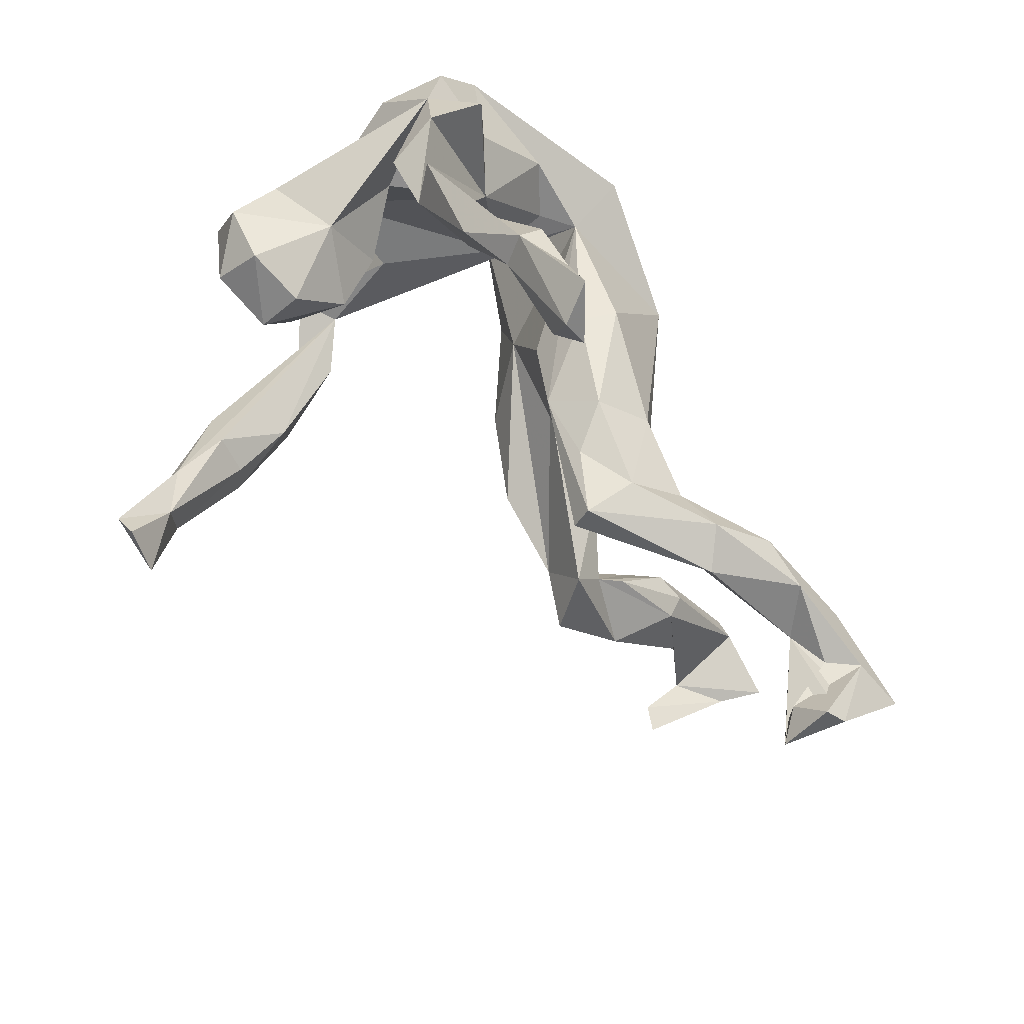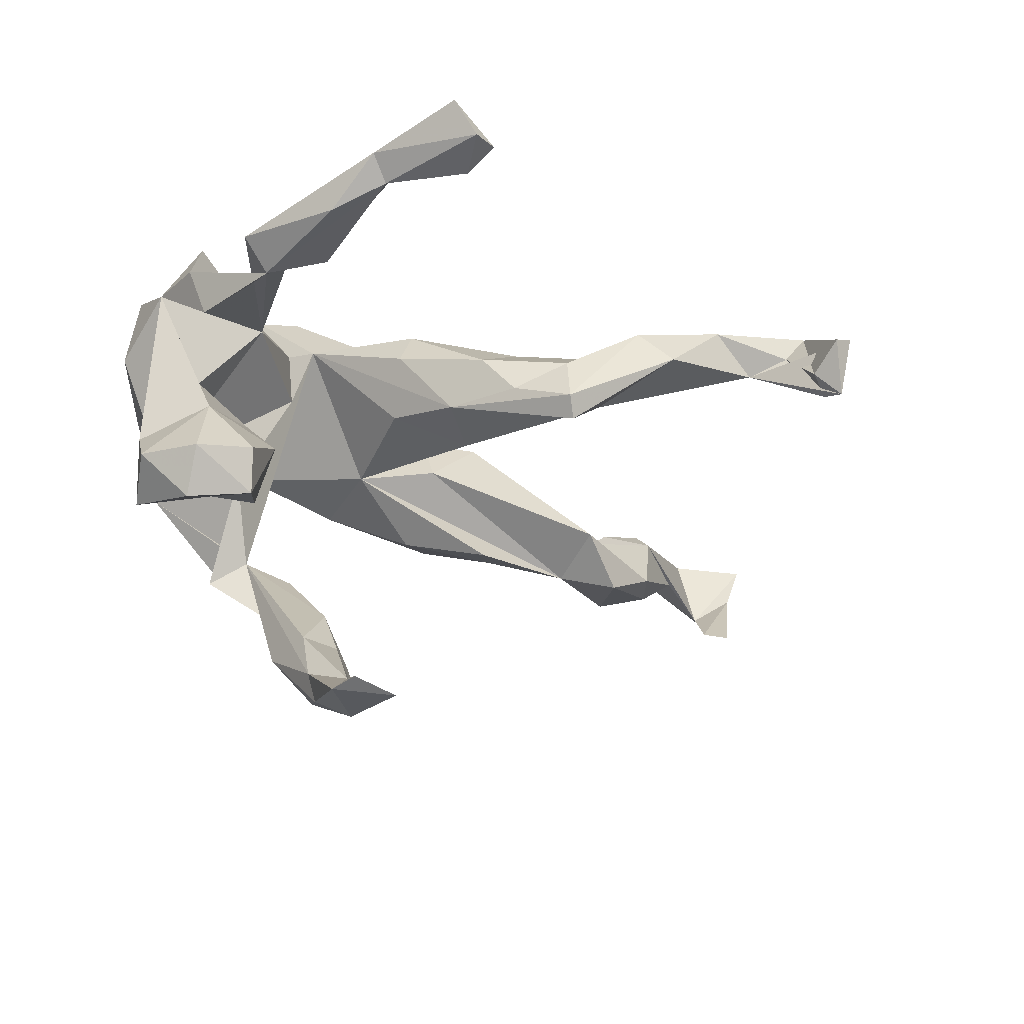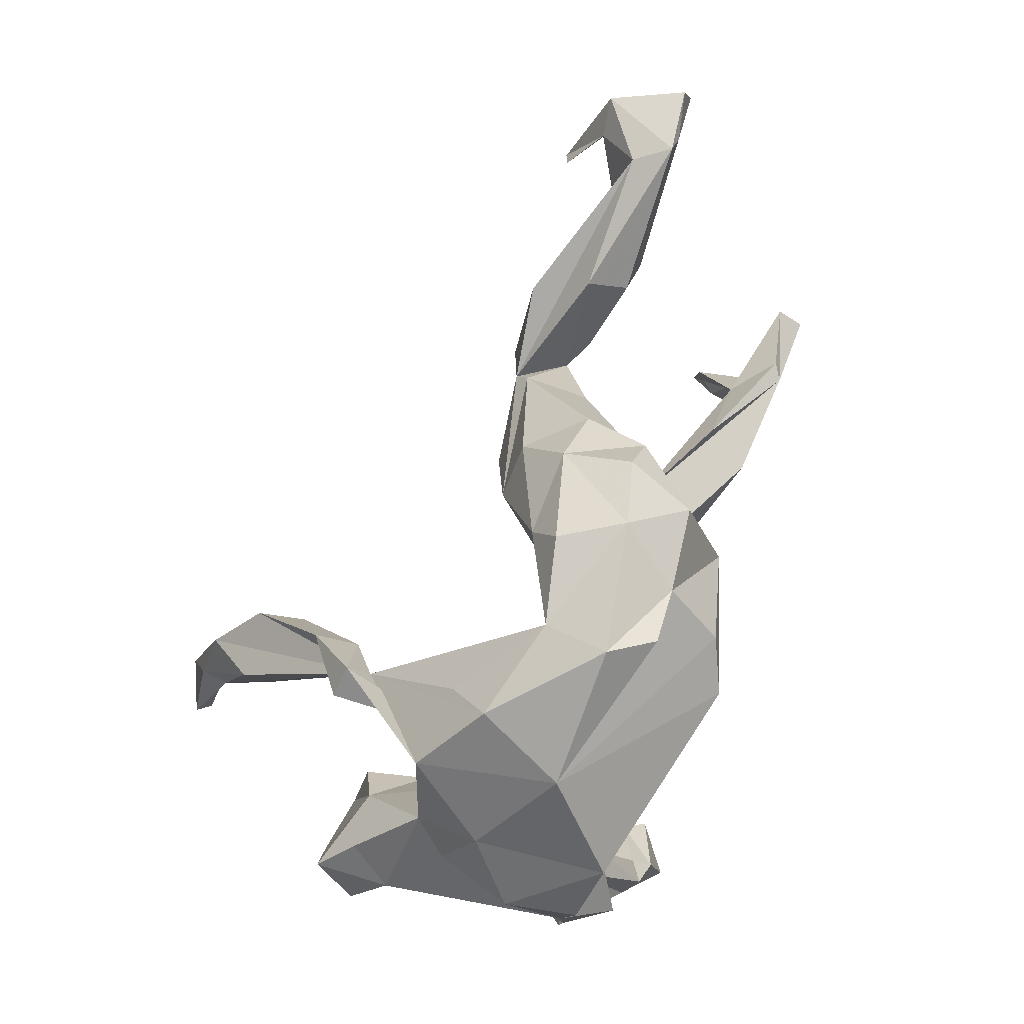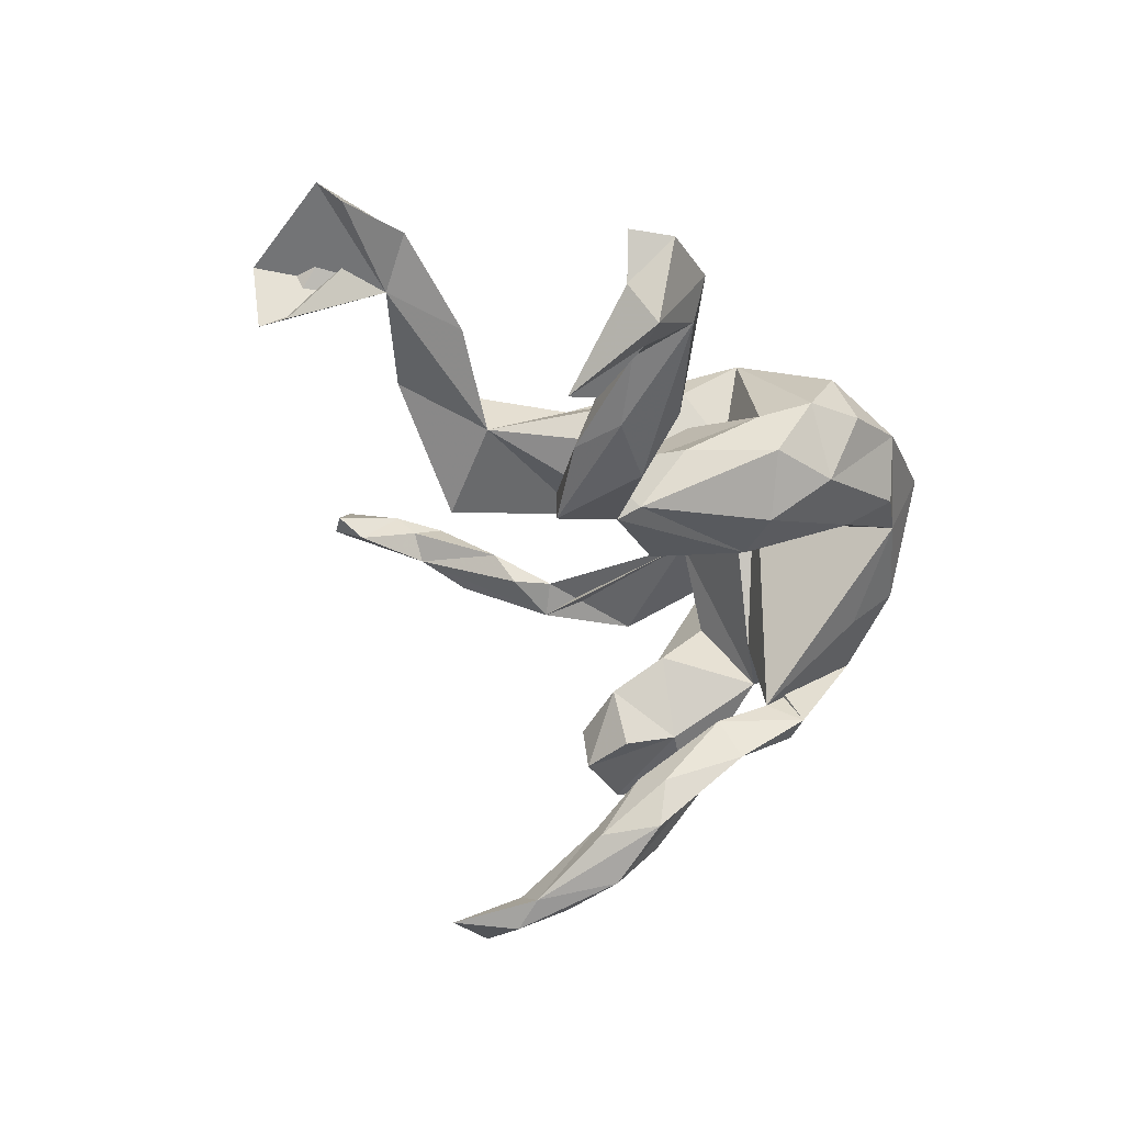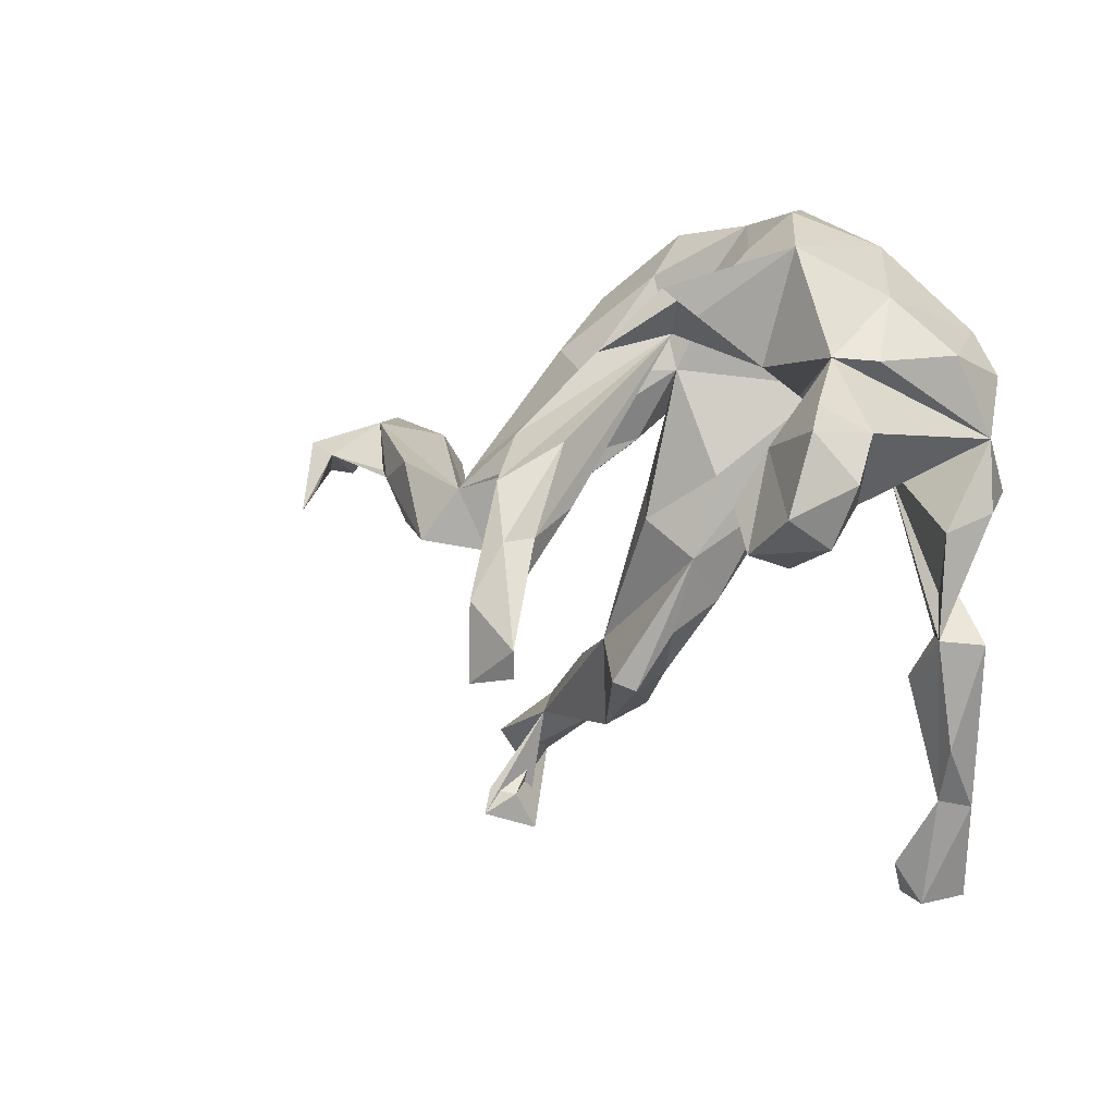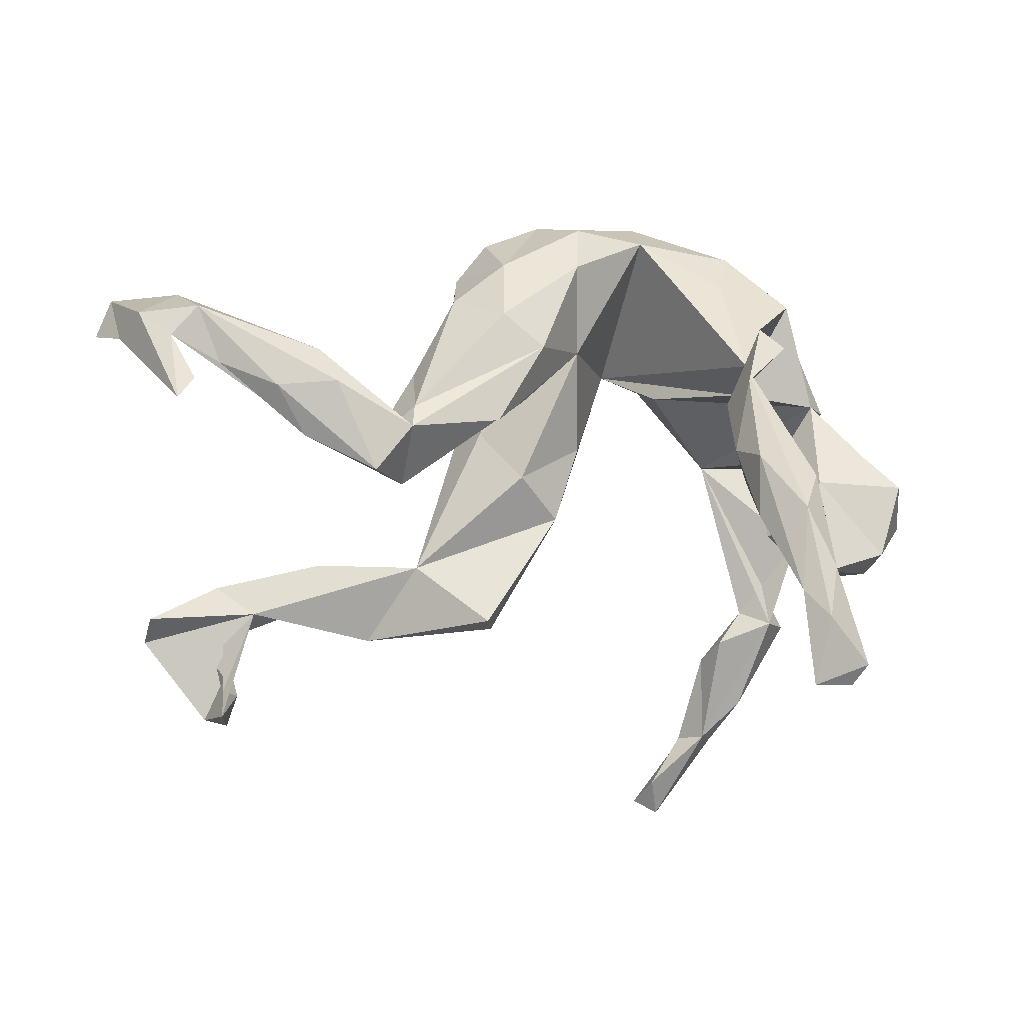
<metadata>
{"format":"obj","ext":"obj","renderer":"f3d","projection":"perspective","resolution":1024,"background":"white","views":[{"elev":-64.7,"azim":-52.5,"up":"+Y"},{"elev":-17.9,"azim":-30.7,"up":"+Z"},{"elev":73.6,"azim":-69.9,"up":"+Y"},{"elev":-32.1,"azim":105.3,"up":"+Z"},{"elev":-12.0,"azim":-127.3,"up":"+Y"},{"elev":-3.5,"azim":165.3,"up":"+Y"}]}
</metadata>
<code>
v 0.8066 0.1992 -0.1911
v 0.7533 0.166 -0.1844
v 0.7484 0.05554 -0.2452
v 0.7201 0.09028 -0.2342
v 0.8422 0.2327 -0.07576
v 0.8324 0.162 -0.1356
v 0.8663 0.1726 -0.06863
v 0.7592 0.2299 -0.05781
v 0.7303 0.2507 -0.0607
v 0.7015 0.2256 -0.1172
v 0.6662 0.1288 -0.1321
v 0.5774 0.08897 -0.183
v 0.4817 0.09578 -0.2098
v 0.3501 0.02556 -0.191
v 0.526 0.1232 -0.06083
v 0.5292 0.006075 -0.1742
v 0.4169 -0.05156 -0.2178
v 0.4974 0.159 -0.1194
v 0.3421 0.06105 -0.1688
v -0.1673 -0.03499 -0.4561
v 0.2141 0.3149 0.06811
v 0.5762 0.1085 -0.05406
v 0.1546 0.3297 -0.0438
v -0.1962 0.1012 -0.3327
v 0.01993 0.3323 -0.04607
v 0.173 0.2329 -0.1164
v -0.1804 0.06623 -0.2685
v 0.006254 0.405 -0.004276
v -0.2467 0.2003 -0.2516
v 0.5792 0.07106 -0.07962
v -0.2685 -0.06465 -0.4471
v 0.104 0.1752 -0.1248
v 0.4465 0.02389 -0.09517
v -0.1546 -0.02123 -0.3795
v -0.2038 -0.2549 -0.5474
v 0.1942 0.04131 -0.1653
v -0.2204 -0.1217 -0.5255
v 0.2428 0.2617 -0.0325
v 0.1616 0.3805 0.06195
v -0.2325 0.1404 -0.2223
v -0.1215 0.3913 0.0259
v -0.1644 -0.1346 -0.4622
v 0.3551 -0.06897 -0.1297
v 0.4065 0.000902 -0.1207
v -0.1789 -0.07344 -0.3604
v -0.2616 -0.2176 -0.5444
v -0.2371 -0.2972 -0.5808
v 0.3194 0.1287 -0.06011
v -0.1923 -0.1495 -0.4346
v -0.3591 0.2658 -0.09273
v 0.05718 0.4229 0.08881
v -0.2152 -0.4044 -0.5659
v -0.2694 0.1065 -0.08027
v -0.2889 0.1687 -0.2597
v 0.1324 0.3402 0.1662
v -0.2538 -0.1513 -0.4231
v -0.2402 0.2979 -0.07724
v 0.009564 0.181 -0.009715
v -0.2711 0.3611 -0.01563
v -0.1393 0.4345 0.1246
v -0.2695 -0.2064 -0.4976
v -0.3075 -0.3727 -0.5604
v -0.004658 0.3748 0.1826
v 0.2317 0.2322 0.04435
v -0.286 -0.4052 -0.5444
v 0.1249 0.1532 0.07249
v 0.112 0.0899 -0.006649
v -0.2438 -0.2943 -0.5205
v -0.1034 0.166 0.2133
v 0.2105 0.1116 0.05896
v 0.1239 0.1803 0.2303
v -0.09262 0.4078 0.1877
v -0.3241 0.3195 0.1173
v -0.4115 0.08865 -0.07629
v 0.1721 0.0979 0.1571
v -0.167 0.1146 0.0884
v 0.1717 0.03814 0.06342
v -0.3859 -0.05477 -0.1774
v -0.5186 -0.06482 -0.2175
v -0.009034 0.01335 0.05416
v 0.1081 -0.04186 0.005658
v -0.3399 -0.1316 -0.2032
v 0.2883 -0.2037 0.06151
v -0.03184 0.301 0.2664
v 0.03566 -0.1143 0.04272
v -0.4764 -0.00998 -0.166
v -0.314 -0.1481 -0.1093
v -0.4539 0.08251 -0.02211
v -0.4288 0.195 0.02732
v -0.5139 -0.04876 -0.09943
v -0.4796 -0.1836 -0.2292
v -0.382 -0.213 -0.2162
v -0.09899 0.2491 0.2994
v 0.5665 -0.2859 0.1476
v -0.5416 -0.1355 -0.155
v -0.3234 -0.05903 -0.04784
v 0.1747 -0.2987 -0.01086
v 0.1969 -0.09531 0.1388
v 0.4502 -0.1981 0.1431
v -0.4058 0.1846 0.2247
v 0.1604 -0.3123 0.02634
v 0.7467 -0.2946 0.1844
v -0.4718 -0.002938 0.1831
v 0.6256 -0.2385 0.2092
v -0.1654 0.1352 0.1822
v -0.3864 -0.2236 -0.1426
v -0.3947 -0.001279 0.04016
v 0.6295 -0.421 0.07711
v -0.4256 -0.1268 -0.04765
v 0.01316 -0.005617 0.2074
v -0.2425 0.129 0.2376
v -0.4799 -0.2144 -0.151
v 0.1593 -0.1326 0.1582
v -0.01958 -0.02396 0.1548
v -0.4921 0.1039 0.09756
v 0.6168 -0.3317 0.177
v 0.1027 -0.2219 0.05662
v 0.5995 -0.2469 0.2256
v 0.06928 -0.1661 0.1221
v -0.2837 -0.006574 0.1565
v 0.2681 -0.2249 0.1421
v 0.1808 -0.2707 0.1024
v 0.6321 -0.4653 0.06837
v 0.6002 -0.4309 0.1115
v 0.4174 -0.2436 0.2145
v 0.6566 -0.3349 0.2222
v 0.3638 -0.3336 0.1251
v 0.7521 -0.3369 0.2274
v 0.3137 -0.2977 0.174
v -0.4698 0.09698 0.2056
v 0.6498 -0.4747 0.1718
v 0.495 -0.2884 0.2168
v -0.356 0.04007 0.208
v 0.6115 -0.4845 0.1619
v -0.424 -0.06205 0.2575
v -0.4649 -0.1122 0.1886
v -0.3618 -0.2797 0.1662
v -0.4517 -0.1514 0.1041
v -0.408 -0.2999 0.1276
v -0.3179 -0.3357 0.154
v -0.4512 -0.3066 0.1785
v -0.2986 -0.3691 0.2057
v -0.3328 -0.5233 0.2634
v -0.2068 -0.6 0.2269
v -0.3061 -0.5148 0.2209
v -0.3094 -0.4804 0.2863
v -0.2719 -0.5195 0.2635
v -0.2632 -0.552 0.2967
v -0.3667 -0.4506 0.1875
v -0.1816 -0.6378 0.2621
v -0.2254 -0.6605 0.2625
v -0.257 -0.6458 0.3199
f 111 100 133
f 130 133 100
f 130 115 103
f 88 103 115
f 100 115 130
f 103 133 130
f 135 133 103
f 136 135 103
f 120 133 135
f 138 136 103
f 59 60 41
f 51 41 60
f 57 59 41
f 73 60 59
f 72 60 73
f 63 60 72
f 50 73 59
f 89 73 50
f 74 89 50
f 100 73 89
f 115 100 89
f 115 89 88
f 74 88 89
f 93 73 100
f 118 104 99
f 94 99 104
f 83 118 99
f 102 104 118
f 102 94 104
f 83 99 94
f 127 83 94
f 6 2 4
f 3 4 2
f 10 2 11
f 30 11 2
f 3 6 4
f 7 2 6
f 2 7 8
f 5 8 7
f 30 2 8
f 9 8 5
f 6 5 7
f 1 5 6
f 3 1 6
f 9 5 1
f 126 132 116
f 94 116 132
f 124 126 116
f 118 132 126
f 127 94 132
f 128 118 126
f 125 132 118
f 2 1 3
f 128 102 118
f 10 1 2
f 108 124 116
f 134 126 124
f 123 124 108
f 94 108 116
f 123 108 94
f 131 128 126
f 128 94 102
f 134 123 131
f 94 131 123
f 126 134 131
f 124 123 134
f 94 128 131
f 107 103 109
f 90 109 103
f 120 103 107
f 109 90 95
f 79 95 90
f 112 109 95
f 111 133 120
f 53 50 29
f 40 29 50
f 54 53 29
f 74 50 53
f 58 41 25
f 28 25 41
f 57 41 40
f 69 40 41
f 59 40 50
f 57 40 59
f 27 29 40
f 40 53 54
f 73 63 72
f 84 63 73
f 58 69 41
f 84 71 63
f 55 63 71
f 93 71 84
f 93 84 73
f 76 69 105
f 111 105 69
f 103 74 90
f 86 90 74
f 103 88 74
f 79 90 86
f 78 79 86
f 91 95 79
f 100 69 93
f 71 93 69
f 100 111 69
f 120 105 111
f 76 105 120
f 120 107 74
f 96 74 107
f 76 120 74
f 21 55 71
f 64 21 71
f 39 55 21
f 51 55 39
f 23 39 21
f 24 29 27
f 34 24 27
f 54 29 24
f 58 25 32
f 26 32 25
f 36 58 32
f 25 28 23
f 51 23 28
f 26 25 23
f 38 23 21
f 51 39 23
f 146 137 143
f 141 143 137
f 148 146 143
f 142 137 146
f 143 141 149
f 139 149 141
f 145 143 149
f 149 139 145
f 140 145 139
f 120 139 141
f 140 137 142
f 147 142 146
f 137 140 139
f 138 137 139
f 106 92 87
f 82 87 92
f 109 106 87
f 112 92 106
f 78 82 92
f 78 87 82
f 96 109 87
f 114 69 85
f 80 85 69
f 119 114 85
f 110 69 114
f 80 58 81
f 77 81 58
f 85 80 81
f 69 58 80
f 19 32 26
f 119 110 114
f 113 110 119
f 151 150 152
f 148 152 150
f 143 151 152
f 144 150 151
f 78 86 74
f 148 150 144
f 145 144 151
f 121 122 129
f 101 129 122
f 125 121 129
f 113 122 121
f 125 83 121
f 98 121 83
f 71 75 66
f 77 66 75
f 14 10 13
f 12 13 10
f 17 14 13
f 18 10 14
f 48 43 44
f 16 44 43
f 118 83 125
f 85 83 97
f 127 97 83
f 127 129 101
f 97 127 101
f 132 129 127
f 85 97 101
f 129 132 125
f 117 101 122
f 9 10 18
f 15 9 18
f 1 10 9
f 44 18 14
f 44 15 18
f 8 9 15
f 15 33 22
f 30 22 33
f 8 15 22
f 44 33 15
f 19 44 14
f 48 44 19
f 64 43 48
f 17 43 14
f 67 14 43
f 68 52 35
f 47 35 52
f 49 68 35
f 65 52 68
f 62 65 68
f 62 52 65
f 66 58 67
f 14 67 58
f 66 64 71
f 70 64 66
f 38 21 64
f 61 40 31
f 37 31 40
f 45 27 40
f 56 45 40
f 34 27 45
f 42 34 45
f 48 38 64
f 20 24 34
f 54 24 40
f 20 40 24
f 37 40 20
f 38 26 23
f 19 26 38
f 146 148 147
f 144 147 148
f 147 145 142
f 140 142 145
f 144 145 147
f 66 67 70
f 43 70 67
f 42 20 34
f 152 148 143
f 91 79 78
f 92 91 78
f 96 78 74
f 87 78 96
f 76 74 53
f 53 69 76
f 40 69 53
f 51 63 55
f 60 63 51
f 51 28 41
f 136 139 120
f 137 120 141
f 136 138 139
f 136 120 135
f 151 143 145
f 48 19 38
f 14 32 19
f 35 20 42
f 35 37 20
f 46 31 37
f 47 46 37
f 61 31 46
f 62 61 46
f 70 43 64
f 14 36 32
f 14 58 36
f 49 42 45
f 56 49 45
f 35 42 49
f 68 49 56
f 61 56 40
f 68 56 61
f 77 58 66
f 83 77 75
f 83 81 77
f 83 85 81
f 98 75 71
f 83 75 98
f 113 98 71
f 113 71 110
f 69 110 71
f 117 119 85
f 122 113 119
f 138 120 137
f 106 109 112
f 91 112 95
f 47 52 62
f 96 107 109
f 16 43 17
f 30 33 44
f 30 44 16
f 12 16 17
f 11 30 16
f 8 22 30
f 12 17 13
f 11 16 12
f 11 12 10
f 35 47 37
f 62 46 47
f 68 61 62
f 113 121 98
f 117 85 101
f 122 119 117
f 120 138 103
f 91 92 112

</code>
